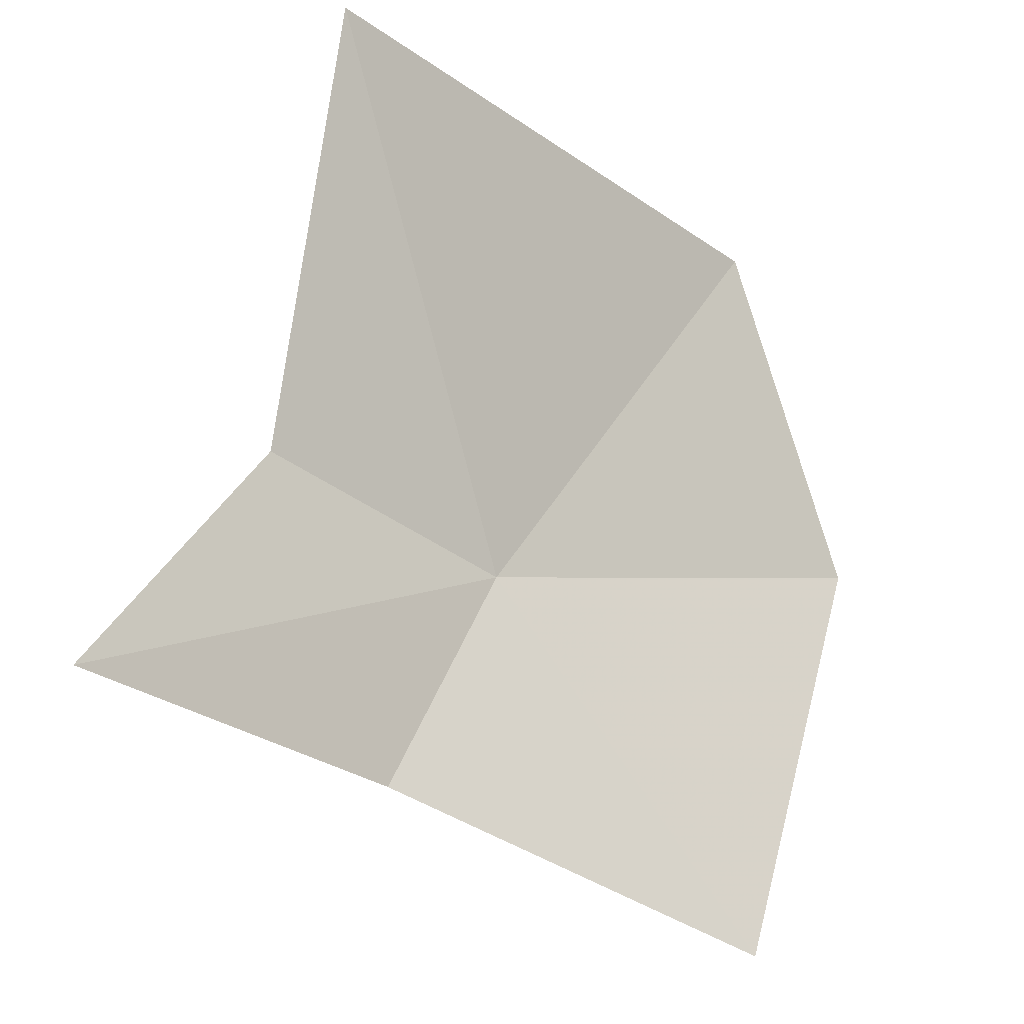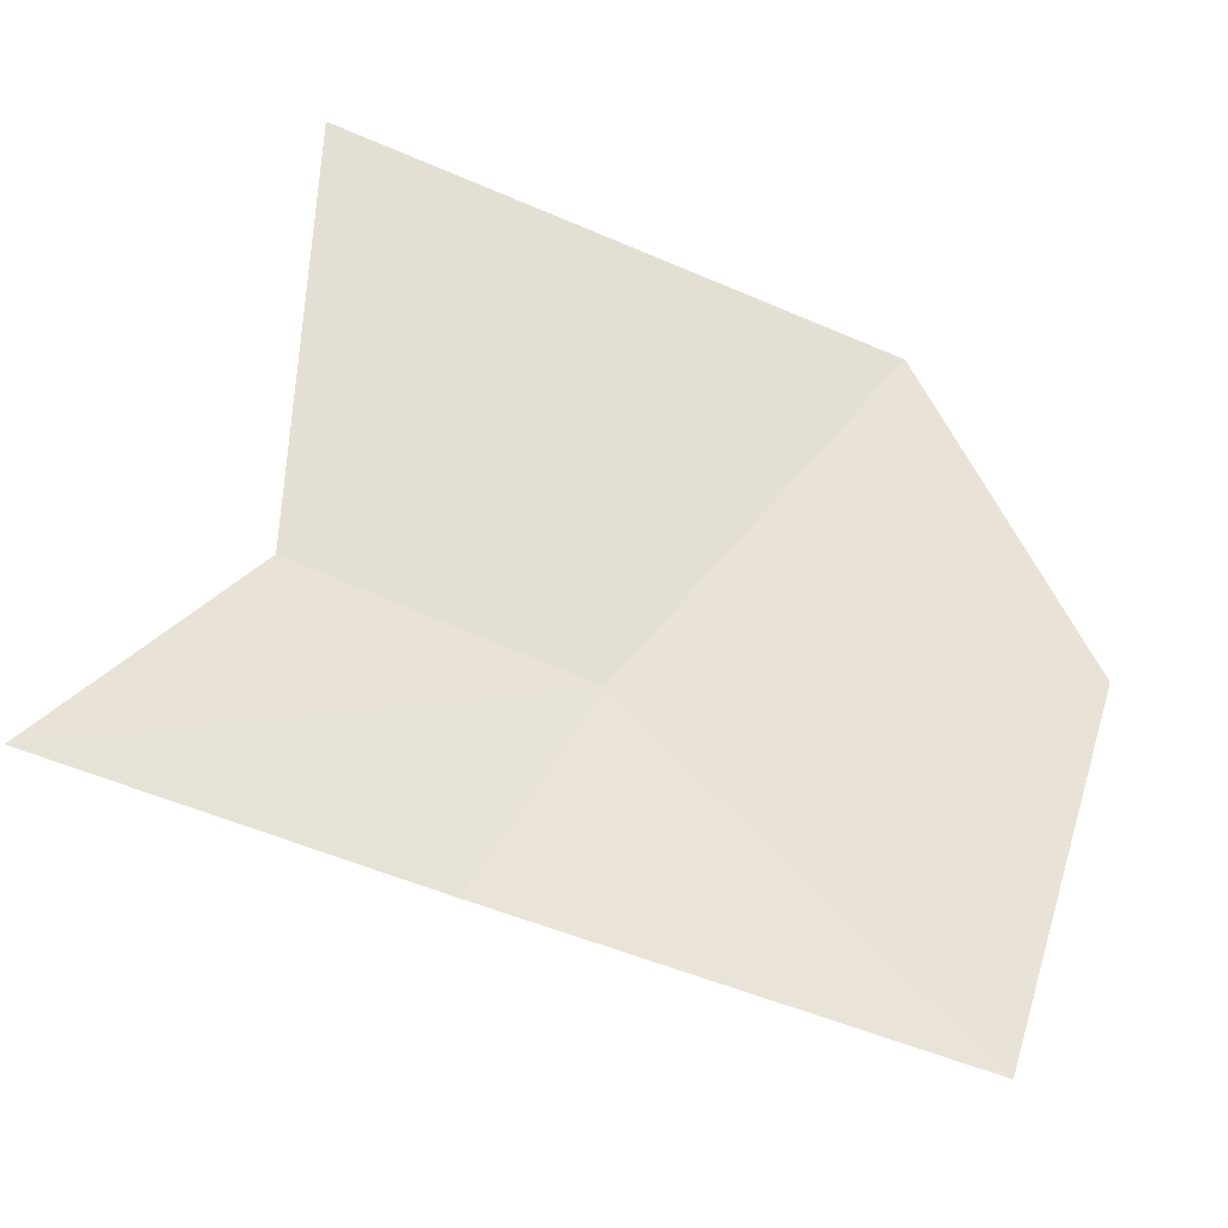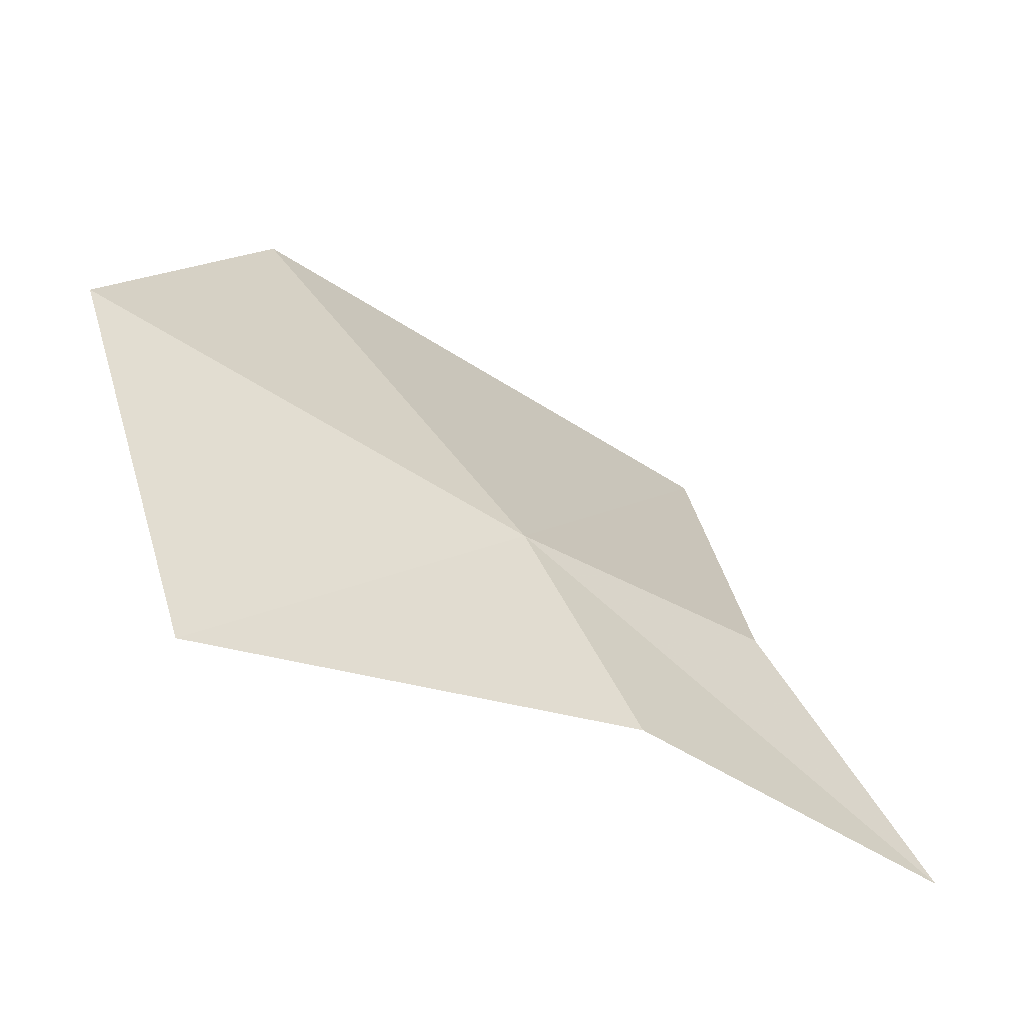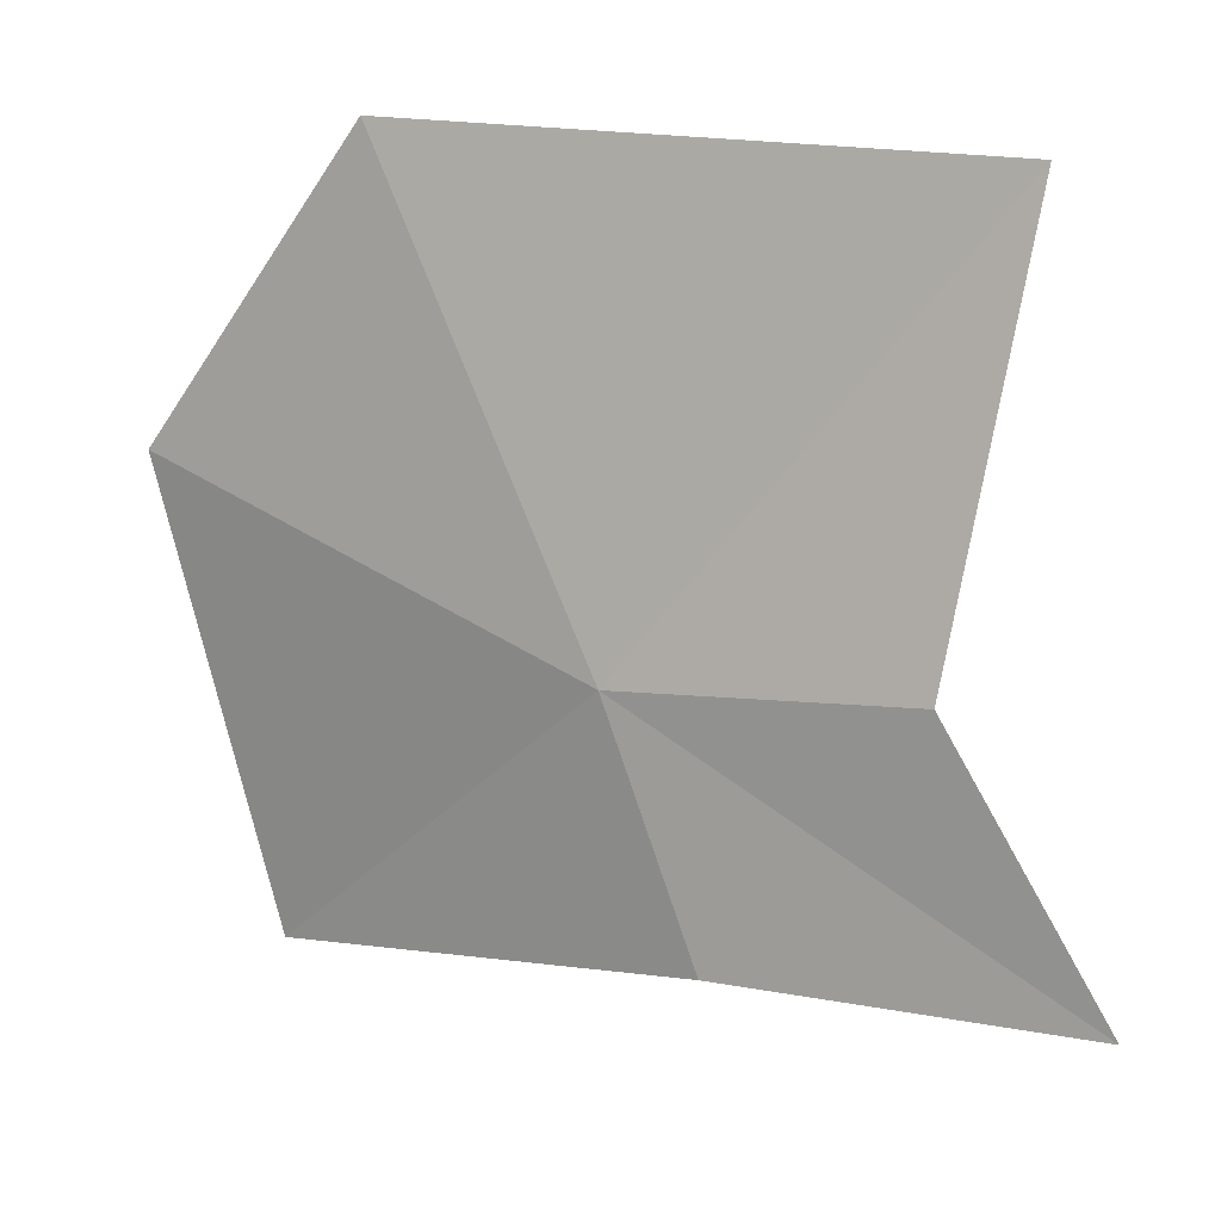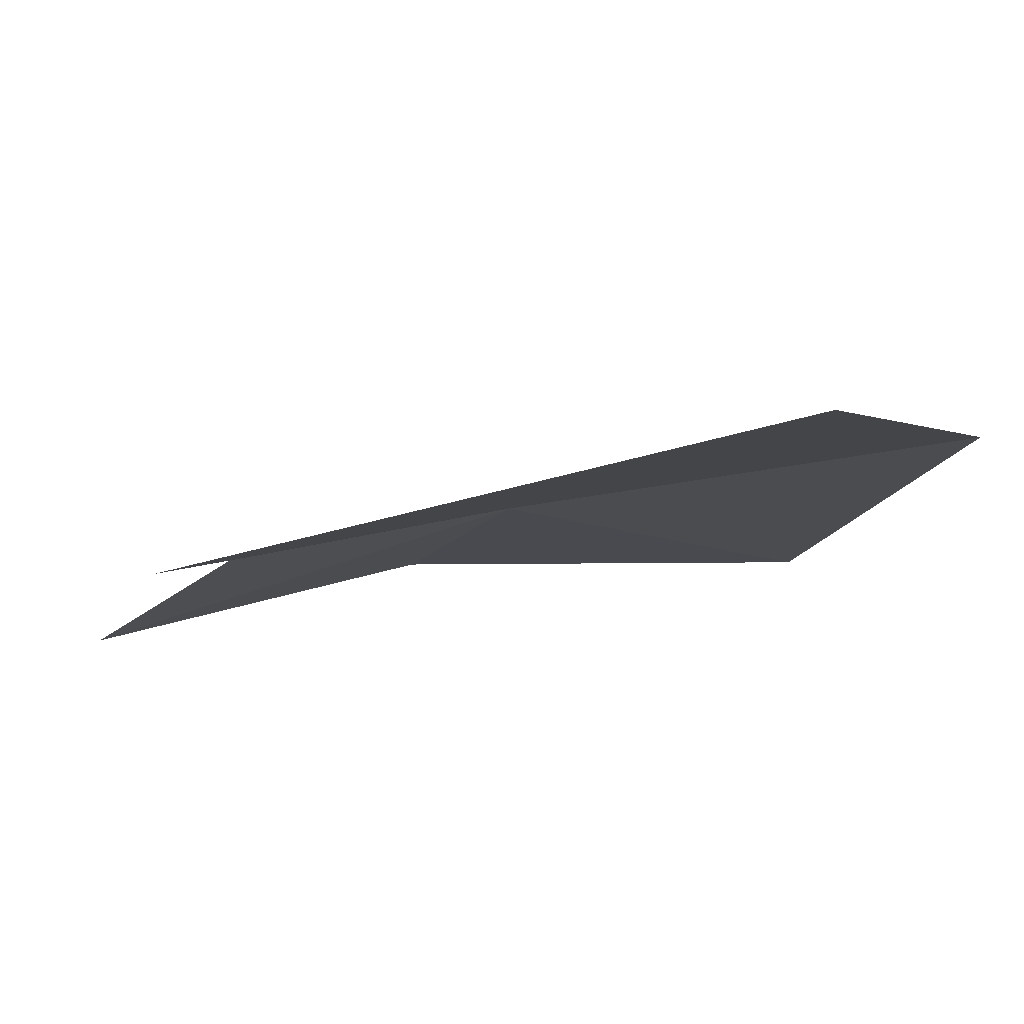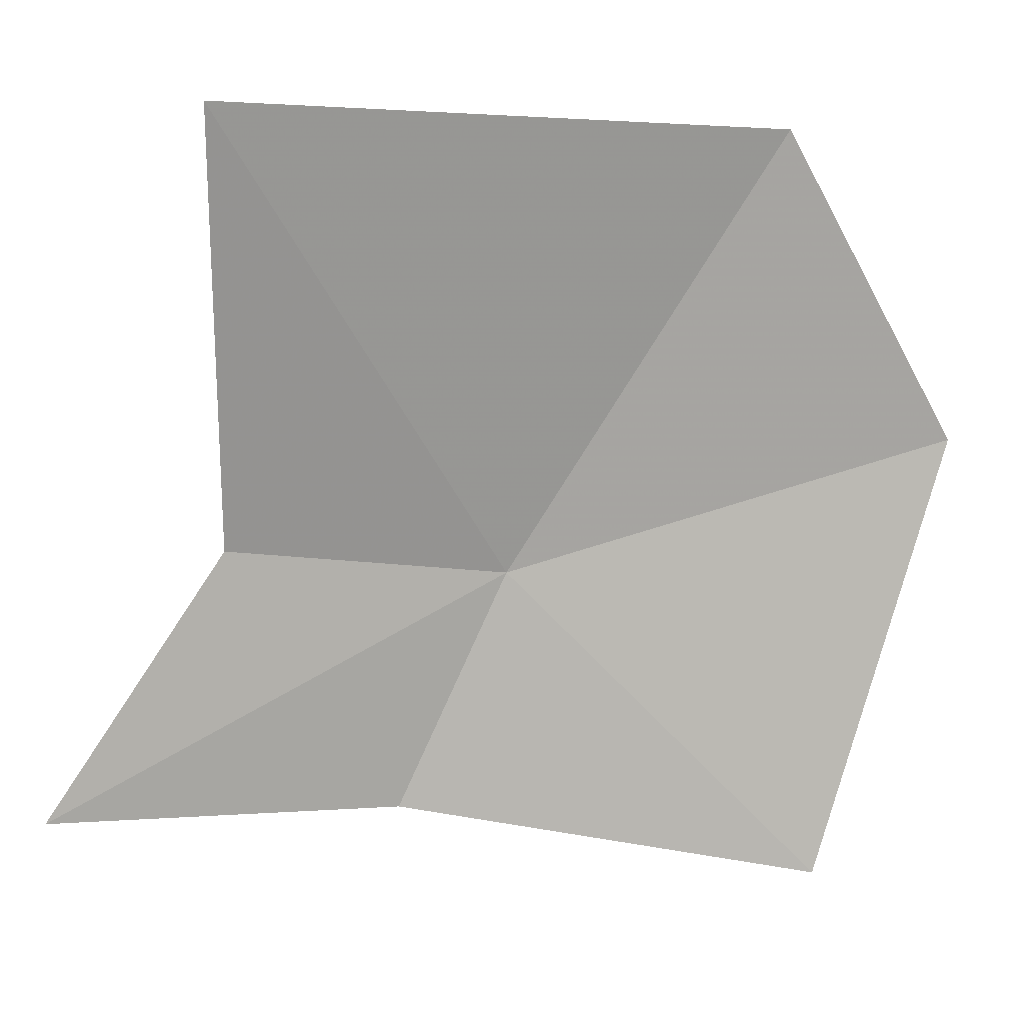
<metadata>
{"format":"obj","ext":"obj","renderer":"f3d","projection":"perspective","resolution":1024,"background":"white","views":[{"elev":-28.1,"azim":17.5,"up":"+Y"},{"elev":-47.5,"azim":37.2,"up":"+Y"},{"elev":-51.4,"azim":-153.2,"up":"+Y"},{"elev":23.8,"azim":-98.3,"up":"+Y"},{"elev":72.2,"azim":48.4,"up":"+Y"},{"elev":4.9,"azim":43.4,"up":"+Y"}]}
</metadata>
<code>
v -42.58 -56.66 16.16
v -42.94 -56.58 16.83
v -42.69 -55.46 17.09
v -41.98 -55.49 15.71
v -41.82 -56.32 15.19
v -43.22 -57.28 17.21
v -42.79 -57.3 16.36
v -42.08 -57.53 15.44
f 1 2 3
f 1 3 4
f 1 4 5
f 1 7 6
f 1 8 7
f 1 5 8
f 1 6 2

</code>
